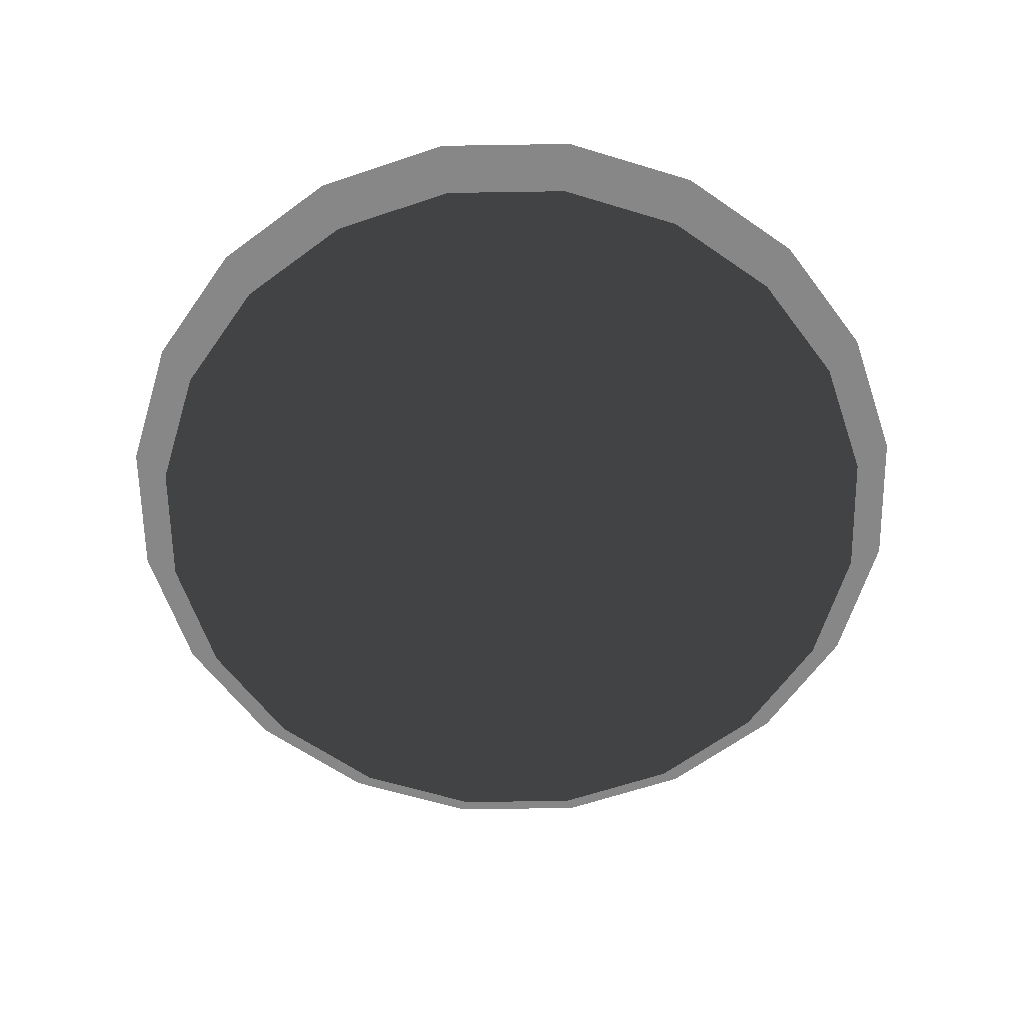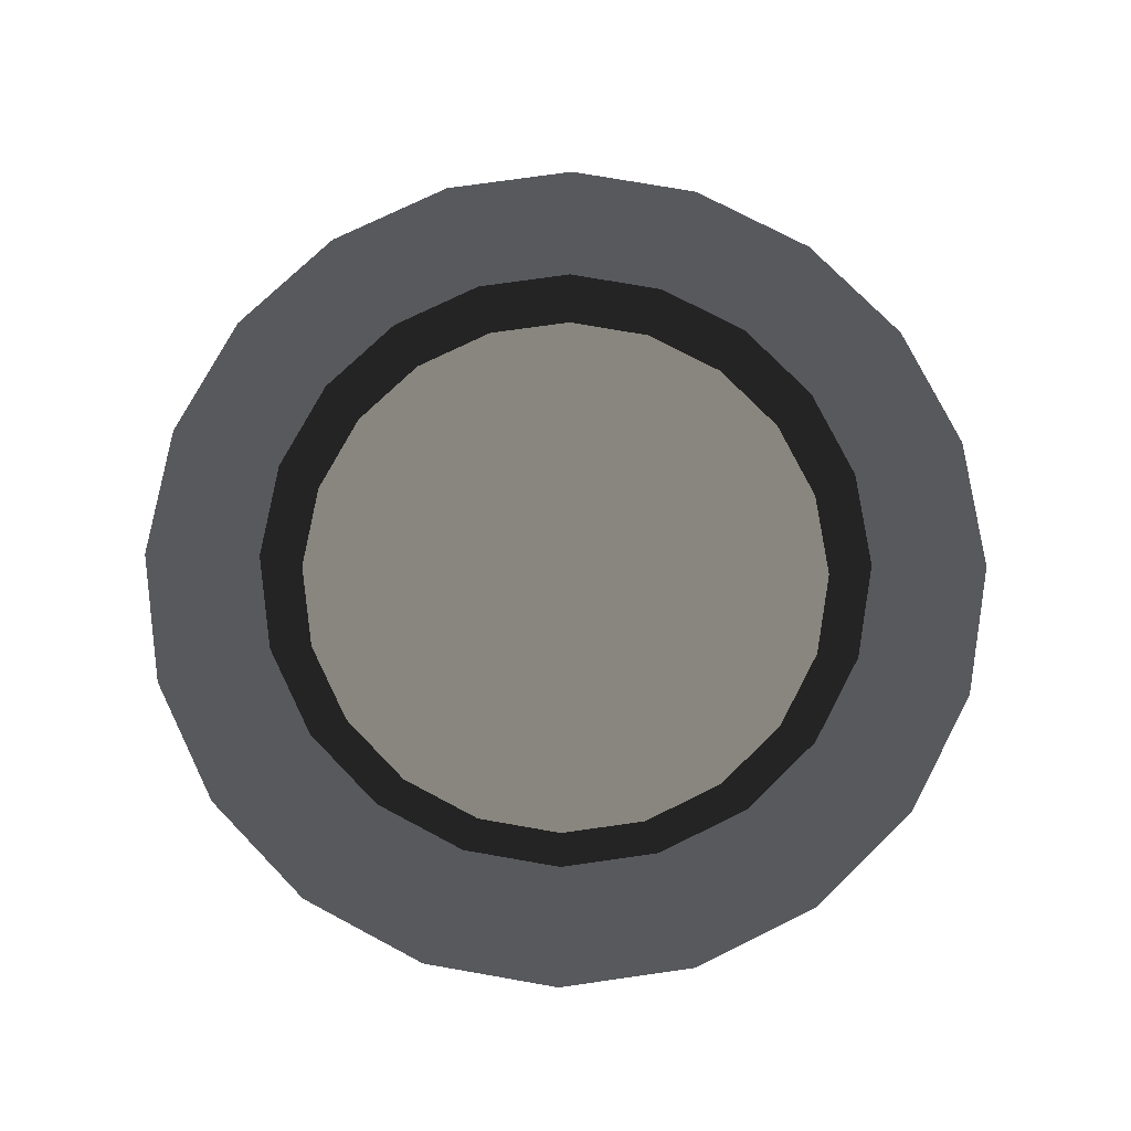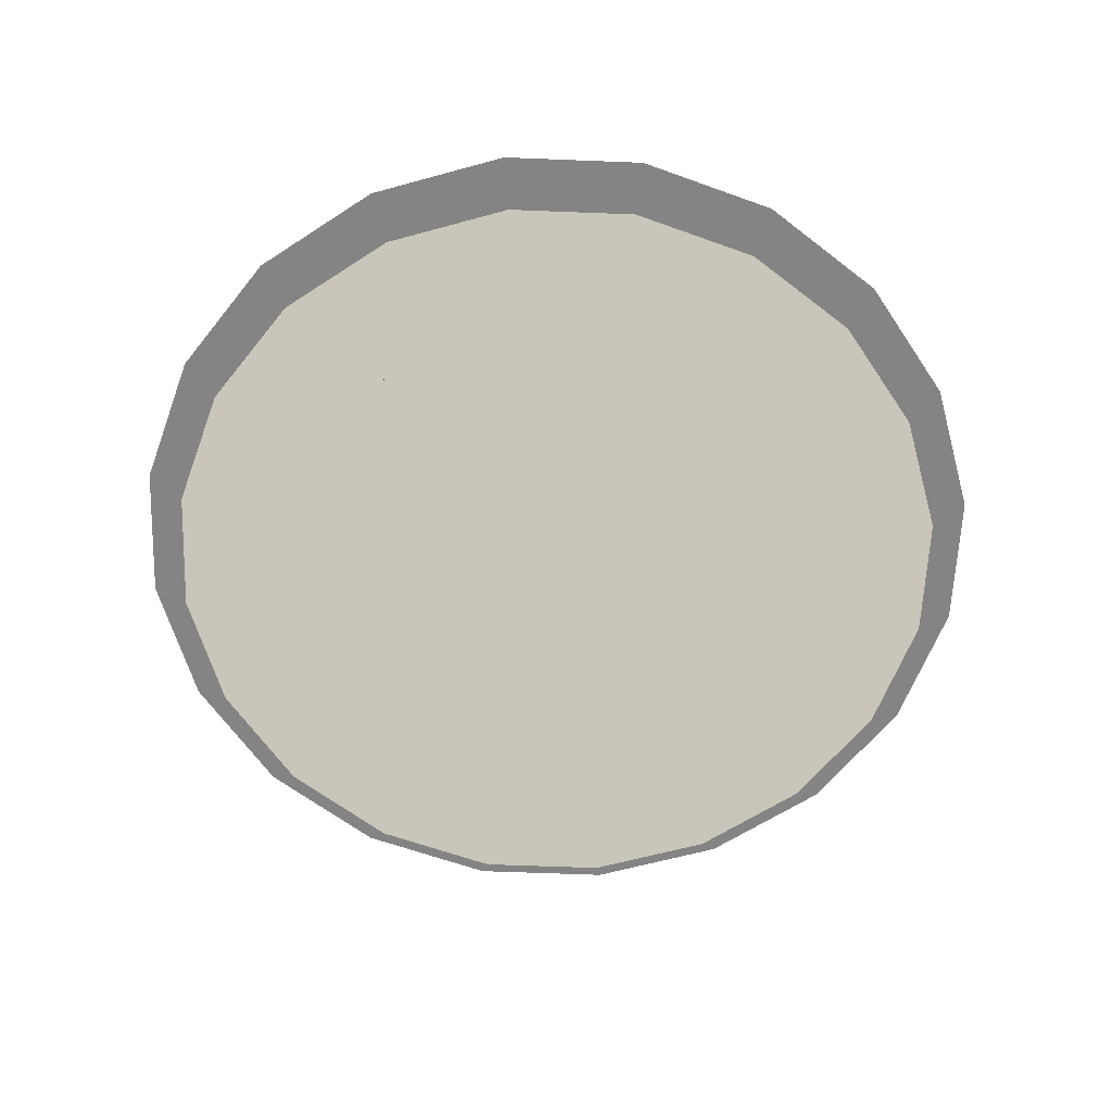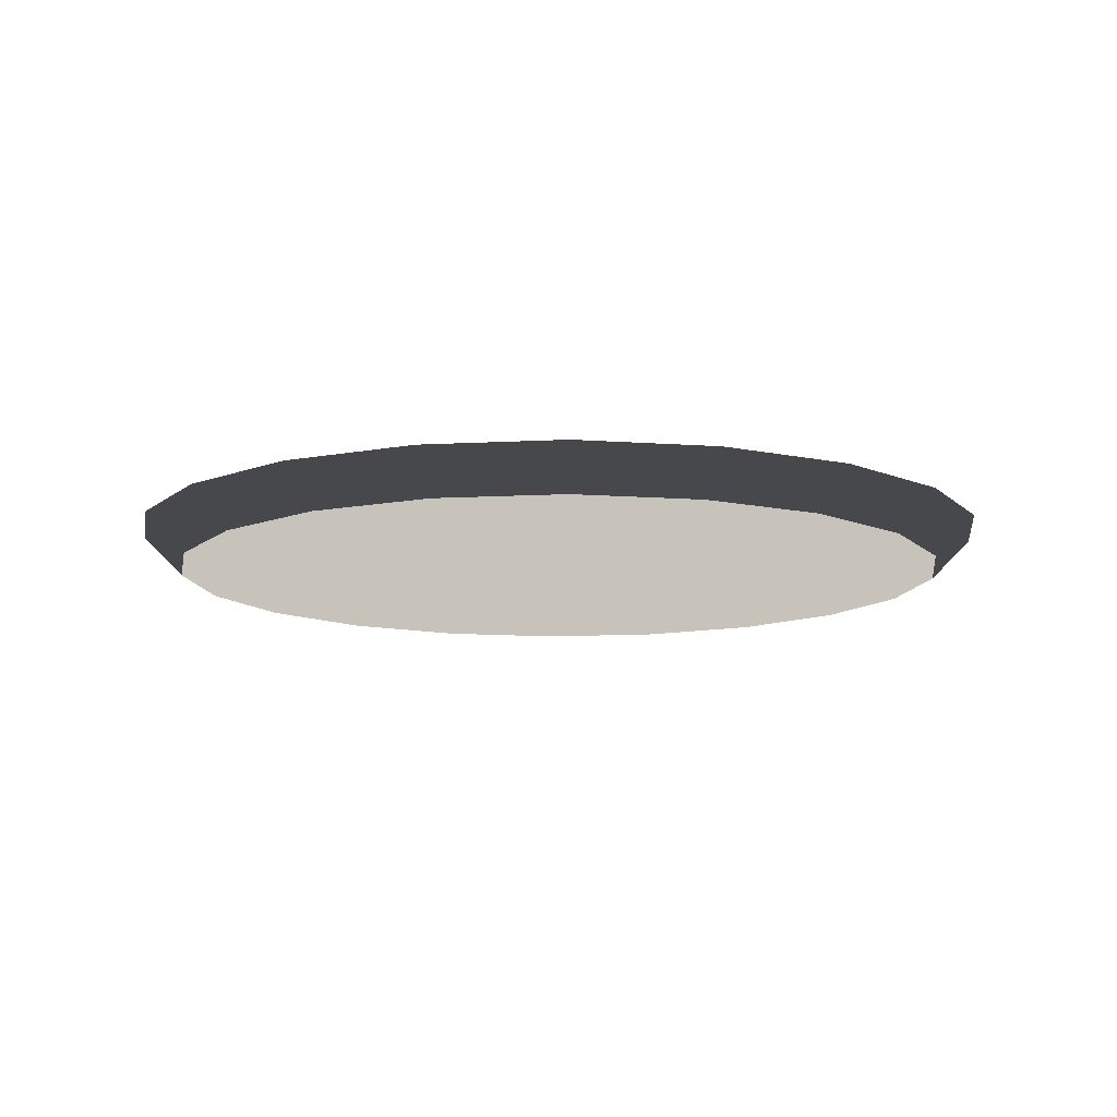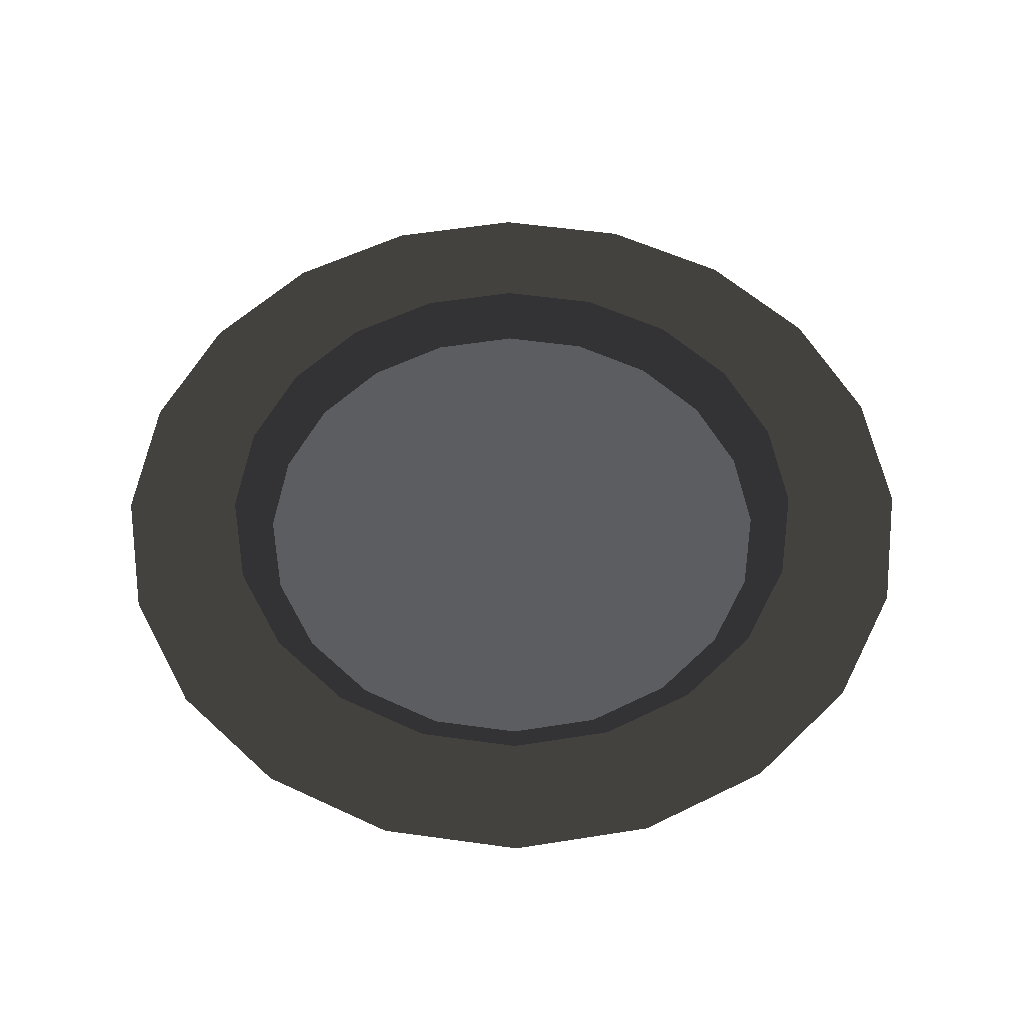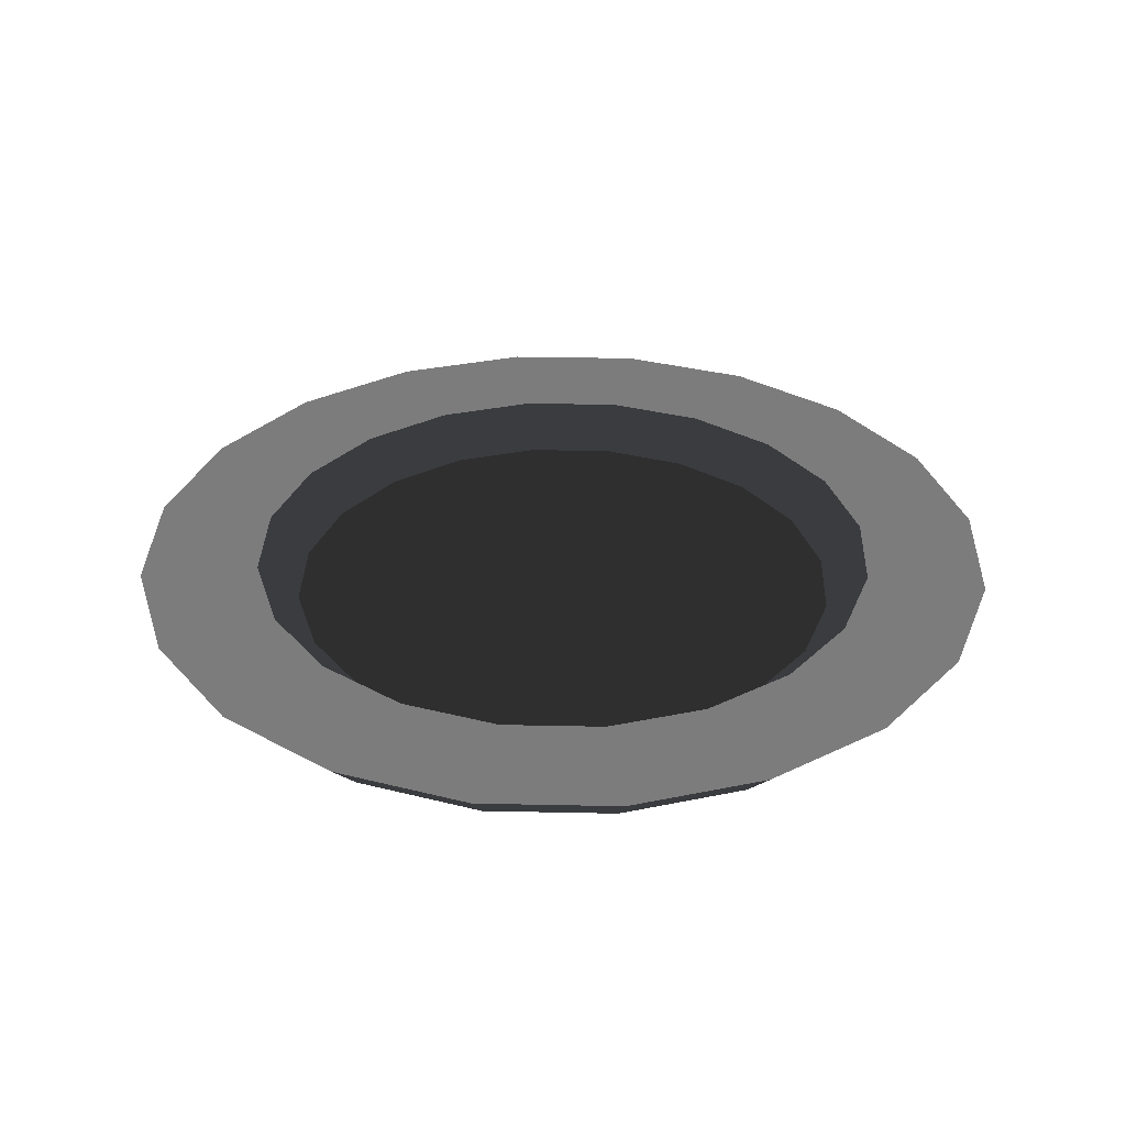
<metadata>
{"format":"obj","ext":"obj","renderer":"f3d","projection":"perspective","resolution":1024,"background":"white","views":[{"elev":-62.6,"azim":-26.1,"up":"+Z"},{"elev":75.4,"azim":126.9,"up":"+Z"},{"elev":-61.4,"azim":114.7,"up":"+Z"},{"elev":-11.1,"azim":106.7,"up":"+Z"},{"elev":54.7,"azim":-108.6,"up":"+Z"},{"elev":32.4,"azim":46.7,"up":"+Z"}]}
</metadata>
<code>
v 0 0 0
v 0 0 1
v 10 0 0
v 11 0 1
v 9.511 3.09 0
v 10.46 3.399 1
v 8.09 5.878 0
v 8.899 6.466 1
v 5.878 8.09 0
v 6.466 8.899 1
v 3.09 9.511 0
v 3.399 10.46 1
v 0 10 0
v 0 11 1
v -3.09 9.511 0
v -3.399 10.46 1
v -5.878 8.09 0
v -6.466 8.899 1
v -8.09 5.878 0
v -8.899 6.466 1
v -9.511 3.09 0
v -10.46 3.399 1
v -10 0 0
v -11 0 1
v -9.511 -3.09 0
v -10.46 -3.399 1
v -8.09 -5.878 0
v -8.899 -6.466 1
v -5.878 -8.09 0
v -6.466 -8.899 1
v -3.09 -9.511 0
v -3.399 -10.46 1
v 0 -10 0
v 0 -11 1
v 3.09 -9.511 0
v 3.399 -10.46 1
v 5.878 -8.09 0
v 6.466 -8.899 1
v 8.09 -5.878 0
v 8.899 -6.466 1
v 9.511 -3.09 0
v 10.46 -3.399 1
v 7 0 0
v 8 0 1
v 6.657 2.163 0
v 7.608 2.472 1
v 5.663 4.114 0
v 6.472 4.702 1
v 4.114 5.663 0
v 4.702 6.472 1
v 2.163 6.657 0
v 2.472 7.608 1
v 0 7 0
v 0 8 1
v -2.163 6.657 0
v -2.472 7.608 1
v -4.114 5.663 0
v -4.702 6.472 1
v -5.663 4.114 0
v -6.472 4.702 1
v -6.657 2.163 0
v -7.608 2.472 1
v -7 0 0
v -8 0 1
v -6.657 -2.163 0
v -7.608 -2.472 1
v -5.663 -4.114 0
v -6.472 -4.702 1
v -4.114 -5.663 0
v -4.702 -6.472 1
v -2.163 -6.657 0
v -2.472 -7.608 1
v 0 -7 0
v 0 -8 1
v 2.163 -6.657 0
v 2.472 -7.608 1
v 4.114 -5.663 0
v 4.702 -6.472 1
v 5.663 -4.114 0
v 6.472 -4.702 1
v 6.657 -2.163 0
v 7.608 -2.472 1
v 0 0 0
f 3 5 1
f 5 7 1
f 7 9 1
f 9 11 1
f 11 13 1
f 13 15 1
f 15 17 1
f 17 19 1
f 19 21 1
f 21 23 1
f 23 25 1
f 25 27 1
f 27 29 1
f 29 31 1
f 31 33 1
f 33 35 1
f 35 37 1
f 37 39 1
f 39 41 1
f 41 3 1
f 3 5 6
f 3 6 4
f 5 7 8
f 5 8 6
f 7 9 10
f 7 10 8
f 9 11 12
f 9 12 10
f 11 13 14
f 11 14 12
f 13 15 16
f 13 16 14
f 15 17 18
f 15 18 16
f 17 19 20
f 17 20 18
f 19 21 22
f 19 22 20
f 21 23 24
f 21 24 22
f 23 25 26
f 23 26 24
f 25 27 28
f 25 28 26
f 27 29 30
f 27 30 28
f 29 31 32
f 29 32 30
f 31 33 34
f 31 34 32
f 33 35 36
f 33 36 34
f 35 37 38
f 35 38 36
f 37 39 40
f 37 40 38
f 39 41 42
f 39 42 40
f 41 3 4
f 41 4 42
f 43 45 83
f 45 47 83
f 47 49 83
f 49 51 83
f 51 53 83
f 53 55 83
f 55 57 83
f 57 59 83
f 59 61 83
f 61 63 83
f 63 65 83
f 65 67 83
f 67 69 83
f 69 71 83
f 71 73 83
f 73 75 83
f 75 77 83
f 77 79 83
f 79 81 83
f 81 43 83
f 43 46 45
f 43 44 46
f 45 48 47
f 45 46 48
f 47 50 49
f 47 48 50
f 49 52 51
f 49 50 52
f 51 54 53
f 51 52 54
f 53 56 55
f 53 54 56
f 55 58 57
f 55 56 58
f 57 60 59
f 57 58 60
f 59 62 61
f 59 60 62
f 61 64 63
f 61 62 64
f 63 66 65
f 63 64 66
f 65 68 67
f 65 66 68
f 67 70 69
f 67 68 70
f 69 72 71
f 69 70 72
f 71 74 73
f 71 72 74
f 73 76 75
f 73 74 76
f 75 78 77
f 75 76 78
f 77 80 79
f 77 78 80
f 79 82 81
f 79 80 82
f 81 44 43
f 81 82 44
f 4 44 46
f 4 46 6
f 6 46 48
f 6 48 8
f 8 48 50
f 8 50 10
f 10 50 52
f 10 52 12
f 12 52 54
f 12 54 14
f 14 54 56
f 14 56 16
f 16 56 58
f 16 58 18
f 18 58 60
f 18 60 20
f 20 60 62
f 20 62 22
f 22 62 64
f 22 64 24
f 24 64 66
f 24 66 26
f 26 66 68
f 26 68 28
f 28 68 70
f 28 70 30
f 30 70 72
f 30 72 32
f 32 72 74
f 32 74 34
f 34 74 76
f 34 76 36
f 36 76 78
f 36 78 38
f 38 78 80
f 38 80 40
f 40 80 82
f 40 82 42
f 42 82 44
f 42 44 4

</code>
